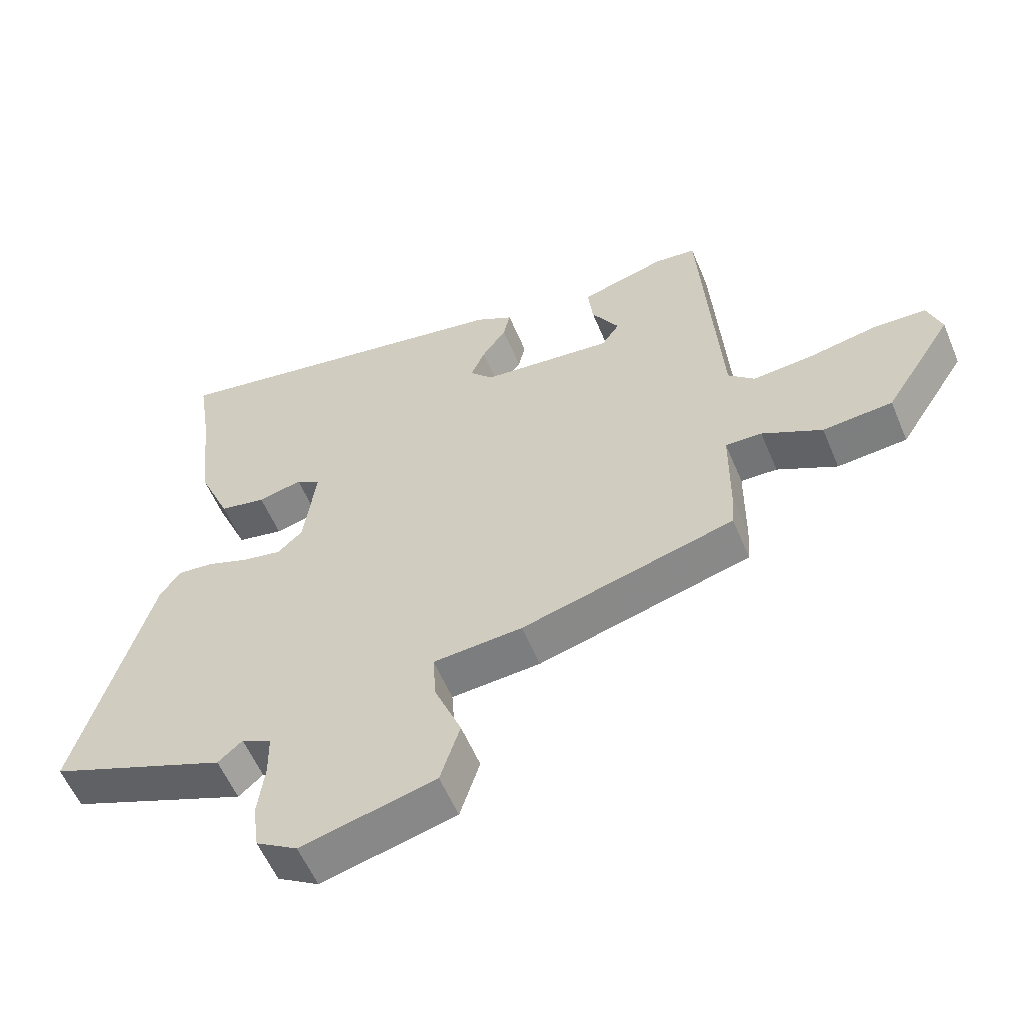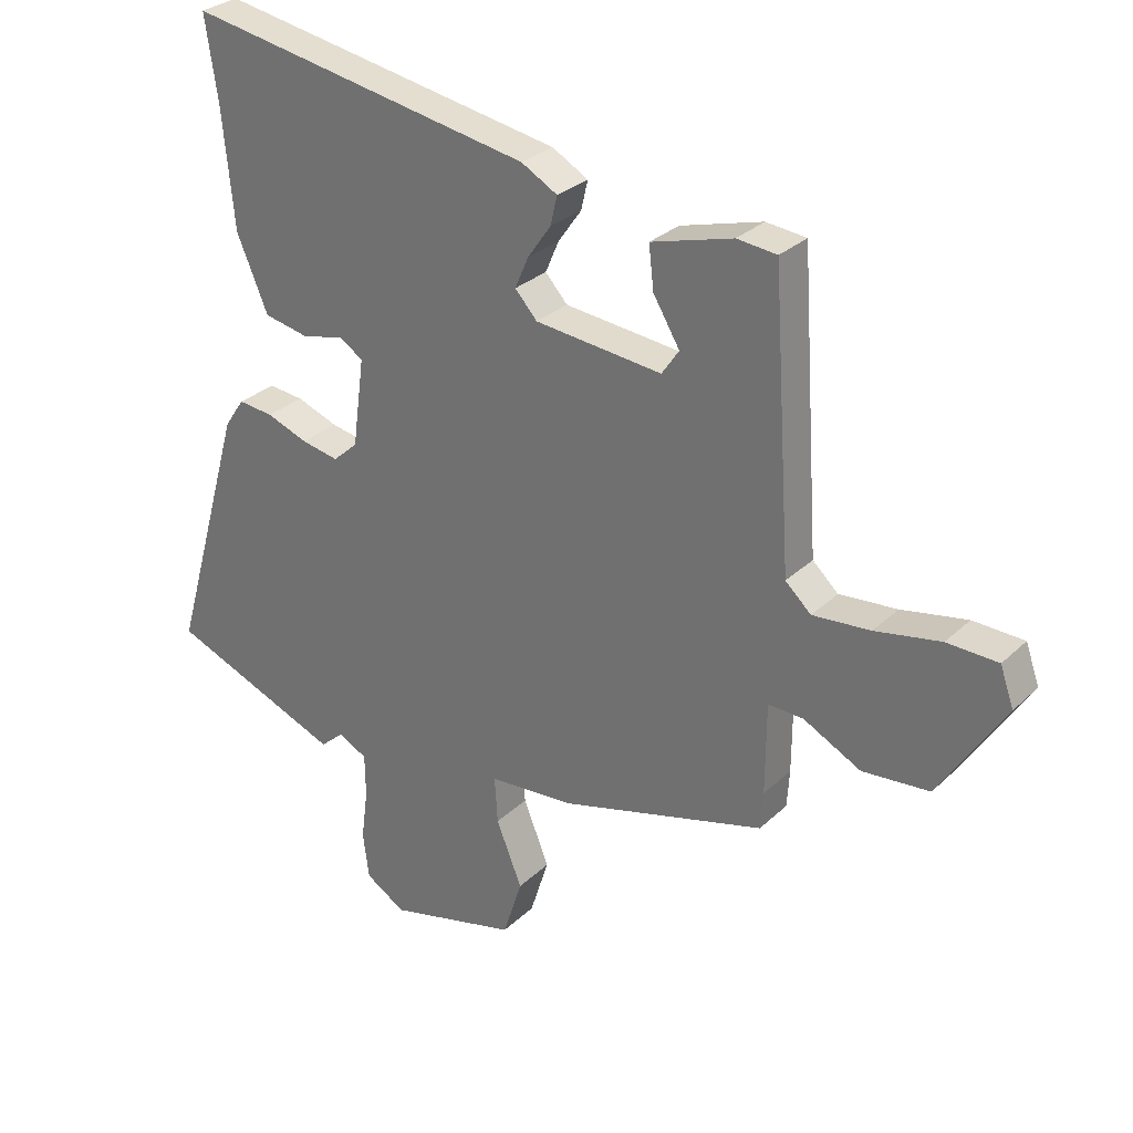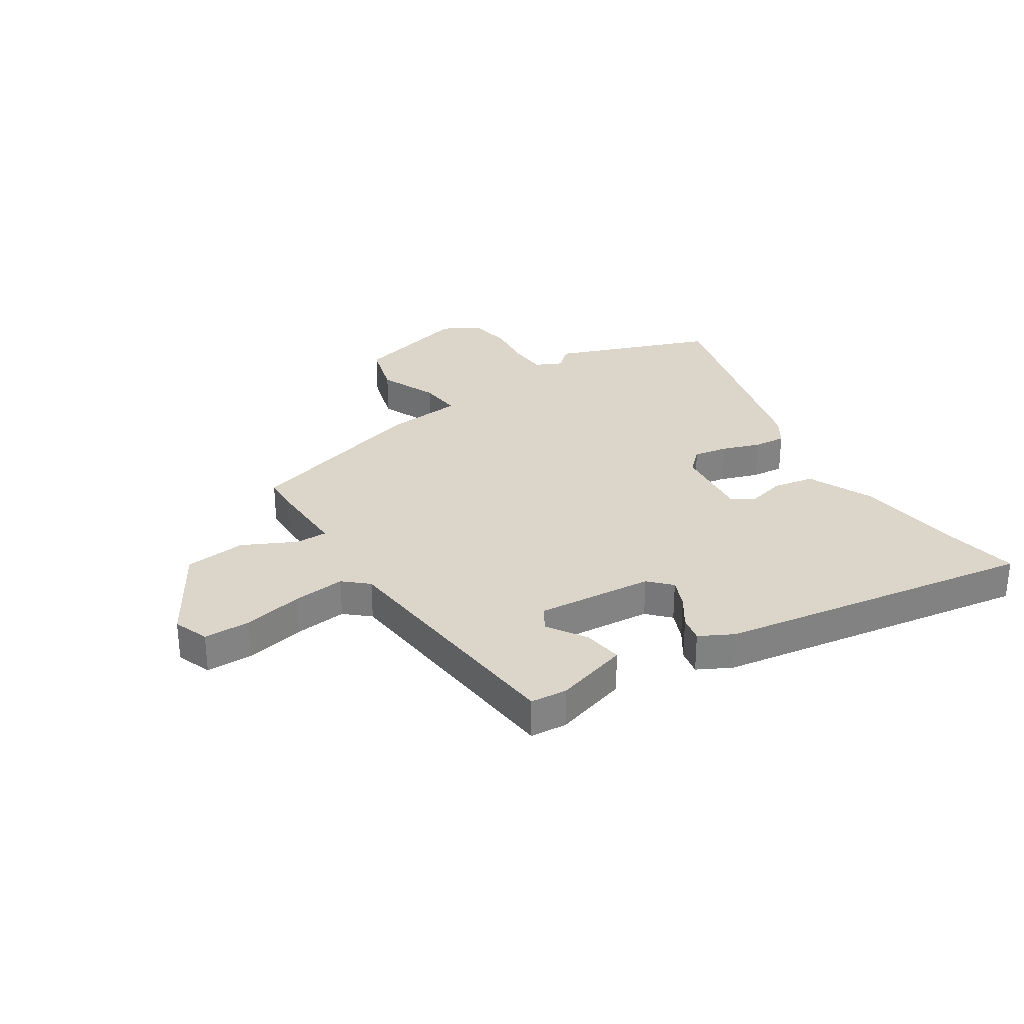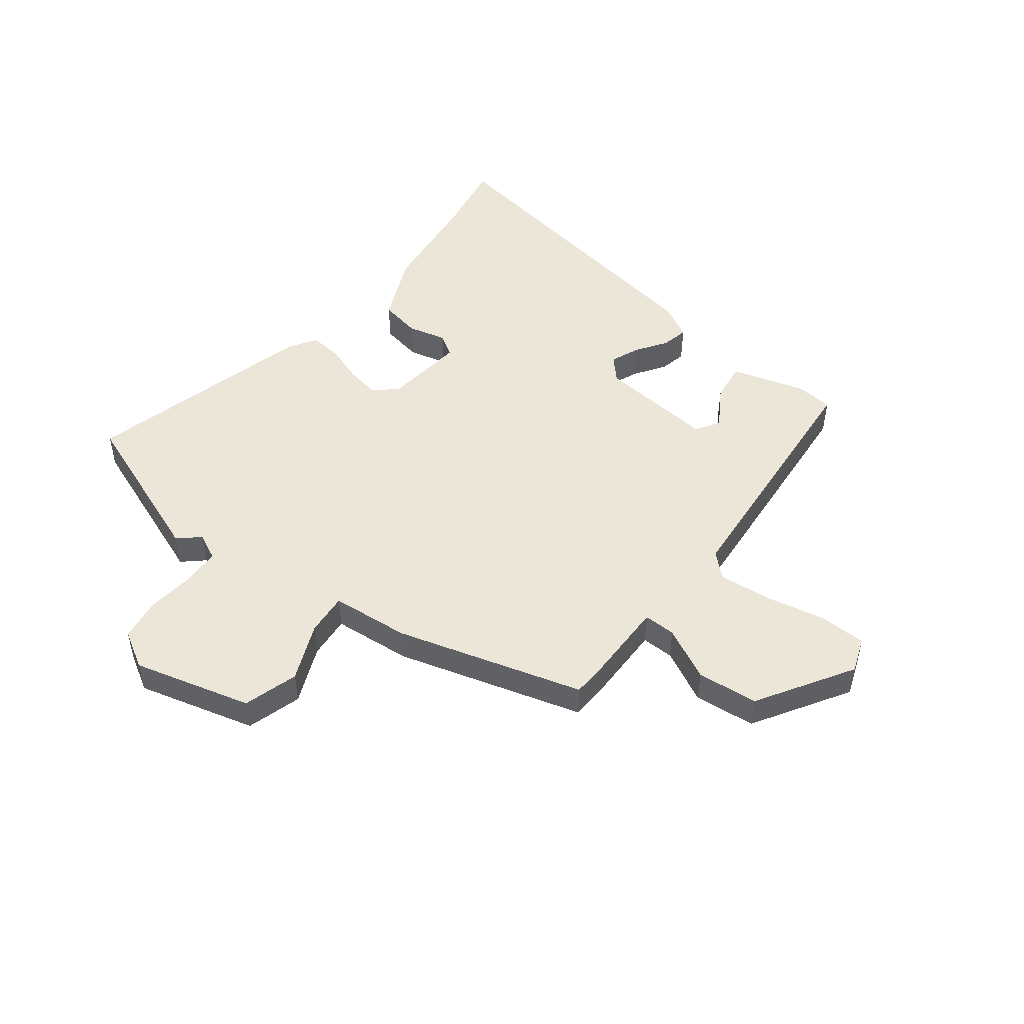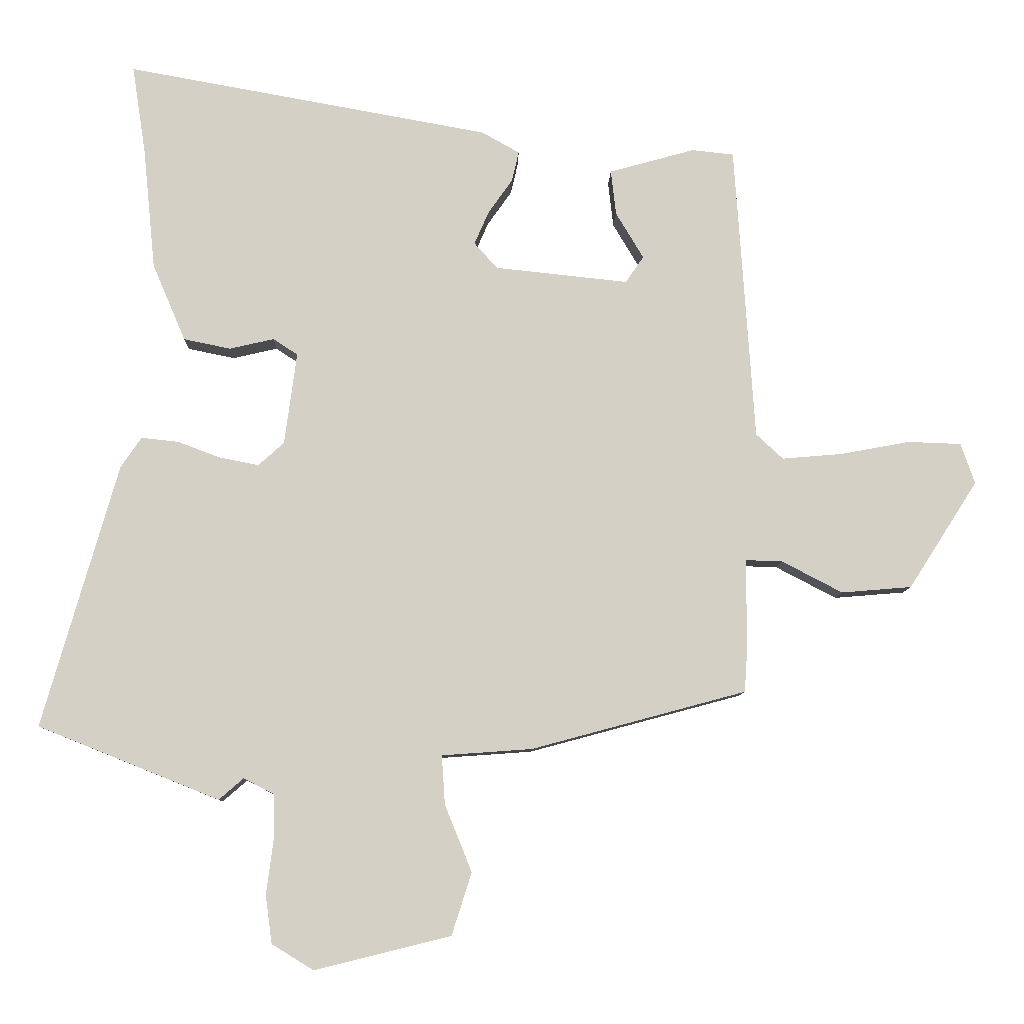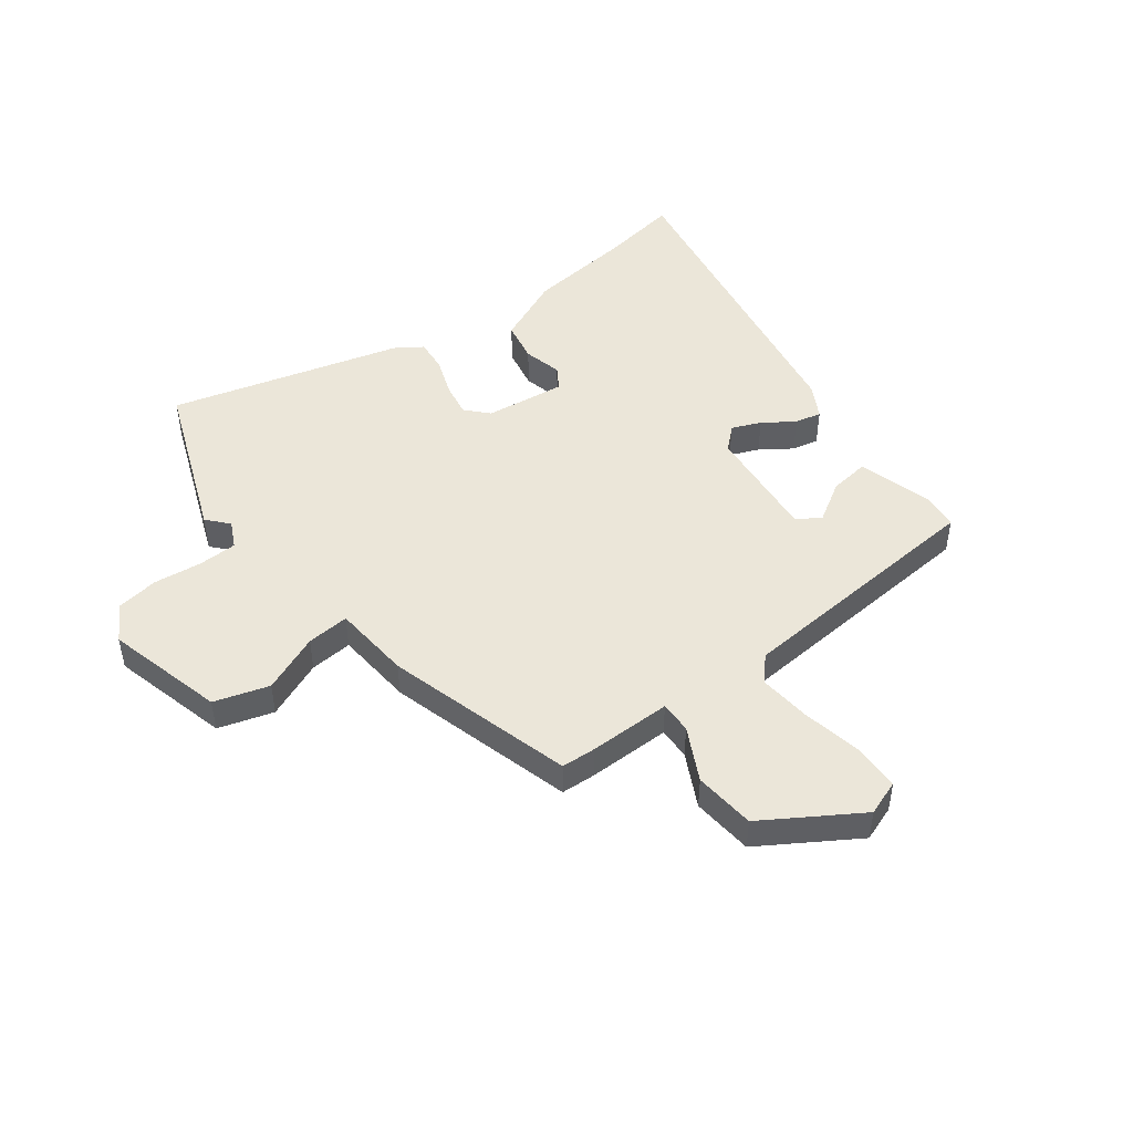
<metadata>
{"format":"obj","ext":"obj","renderer":"f3d","projection":"perspective","resolution":1024,"background":"white","views":[{"elev":-57.1,"azim":-157.4,"up":"+Z"},{"elev":29.0,"azim":-143.9,"up":"+Z"},{"elev":30.1,"azim":-34.2,"up":"+Y"},{"elev":49.3,"azim":-143.4,"up":"+Y"},{"elev":-8.9,"azim":178.6,"up":"+Z"},{"elev":47.8,"azim":-127.7,"up":"+Y"}]}
</metadata>
<code>
v 0.64 0.07 -0.444
v 0.359 0.07 -0.557
v 0.321 0.07 -0.524
v 0.274 0.07 -0.548
v 0.273 0.07 -0.617
v 0.284 0.07 -0.702
v 0.274 0.07 -0.777
v 0.209 0.07 -0.817
v -0.002 0.07 -0.765
v -0.033 0.07 -0.668
v 0.009 0.07 -0.564
v 0.014 0.07 -0.488
v -0.126 0.07 -0.478
v -0.46 0.07 -0.388
v -0.464 0.07 -0.327
v -0.465 0.07 -0.18
v -0.522 0.07 -0.182
v -0.616 0.07 -0.231
v -0.725 0.07 -0.222
v -0.832 0.07 -0.055
v -0.81 0.07 0.008
v -0.727 0.07 0.011
v -0.62 0.07 -0.009
v -0.526 0.07 -0.017
v -0.484 0.07 0.022
v -0.453 0.07 0.483
v -0.388 0.07 0.49
v -0.255 0.07 0.453
v -0.263 0.07 0.383
v -0.306 0.07 0.311
v -0.278 0.07 0.27
v -0.071 0.07 0.292
v -0.035 0.07 0.332
v -0.057 0.07 0.383
v -0.095 0.07 0.437
v -0.106 0.07 0.484
v -0.047 0.07 0.517
v 0.518 0.07 0.619
v 0.497 0.07 0.482
v 0.478 0.07 0.292
v 0.427 0.07 0.172
v 0.354 0.07 0.157
v 0.285 0.07 0.173
v 0.247 0.07 0.148
v 0.266 0.07 0.005
v 0.306 0.07 -0.031
v 0.367 0.07 -0.019
v 0.434 0.07 0.006
v 0.491 0.07 0.012
v 0.523 0.07 -0.035
v 0.64 0 -0.444
v 0.359 0 -0.557
v 0.321 0 -0.524
v 0.274 0 -0.548
v 0.273 0 -0.617
v 0.284 0 -0.702
v 0.274 0 -0.777
v 0.209 0 -0.817
v -0.002 0 -0.765
v -0.033 0 -0.668
v 0.009 0 -0.564
v 0.014 0 -0.488
v -0.126 0 -0.478
v -0.46 0 -0.388
v -0.464 0 -0.327
v -0.465 0 -0.18
v -0.522 0 -0.182
v -0.616 0 -0.231
v -0.725 0 -0.222
v -0.832 0 -0.055
v -0.81 0 0.008
v -0.727 0 0.011
v -0.62 0 -0.009
v -0.526 0 -0.017
v -0.484 0 0.022
v -0.453 0 0.483
v -0.388 0 0.49
v -0.255 0 0.453
v -0.263 0 0.383
v -0.306 0 0.311
v -0.278 0 0.27
v -0.071 0 0.292
v -0.035 0 0.332
v -0.057 0 0.383
v -0.095 0 0.437
v -0.106 0 0.484
v -0.047 0 0.517
v 0.518 0 0.619
v 0.497 0 0.482
v 0.478 0 0.292
v 0.427 0 0.172
v 0.354 0 0.157
v 0.285 0 0.173
v 0.247 0 0.148
v 0.266 0 0.005
v 0.306 0 -0.031
v 0.367 0 -0.019
v 0.434 0 0.006
v 0.491 0 0.012
v 0.523 0 -0.035
f 47 48 49 50
f 46 47 50 1
f 45 46 1 2
f 40 41 42 43
f 39 40 43
f 39 43 44
f 38 39 44
f 37 38 44
f 34 35 36 37
f 33 34 37 44
f 32 33 44 45
f 27 28 29 30
f 25 26 27 30
f 25 30 31
f 20 21 22 23
f 20 23 24
f 17 18 19 20
f 16 17 20 24
f 13 14 15 16
f 12 13 16 24
f 8 9 10 11
f 8 11 12
f 5 6 7 8
f 4 5 8 12
f 3 4 12 24
f 45 2 3
f 25 31 32 45
f 3 24 25 45
f 100 99 98 97
f 51 100 97 96
f 52 51 96 95
f 93 92 91 90
f 93 90 89
f 94 93 89
f 94 89 88
f 94 88 87
f 87 86 85 84
f 94 87 84 83
f 95 94 83 82
f 80 79 78 77
f 80 77 76 75
f 81 80 75
f 73 72 71 70
f 74 73 70
f 70 69 68 67
f 74 70 67 66
f 66 65 64 63
f 74 66 63 62
f 61 60 59 58
f 62 61 58
f 58 57 56 55
f 62 58 55 54
f 74 62 54 53
f 53 52 95
f 95 82 81 75
f 95 75 74 53
f 1 51 52 2
f 2 52 53 3
f 3 53 54 4
f 4 54 55 5
f 5 55 56 6
f 6 56 57 7
f 7 57 58 8
f 8 58 59 9
f 9 59 60 10
f 10 60 61 11
f 11 61 62 12
f 12 62 63 13
f 13 63 64 14
f 14 64 65 15
f 15 65 66 16
f 16 66 67 17
f 17 67 68 18
f 18 68 69 19
f 19 69 70 20
f 20 70 71 21
f 21 71 72 22
f 22 72 73 23
f 23 73 74 24
f 24 74 75 25
f 25 75 76 26
f 26 76 77 27
f 27 77 78 28
f 28 78 79 29
f 29 79 80 30
f 30 80 81 31
f 31 81 82 32
f 32 82 83 33
f 33 83 84 34
f 34 84 85 35
f 35 85 86 36
f 36 86 87 37
f 37 87 88 38
f 38 88 89 39
f 39 89 90 40
f 40 90 91 41
f 41 91 92 42
f 42 92 93 43
f 43 93 94 44
f 44 94 95 45
f 45 95 96 46
f 46 96 97 47
f 47 97 98 48
f 48 98 99 49
f 49 99 100 50
f 50 100 51 1

</code>
